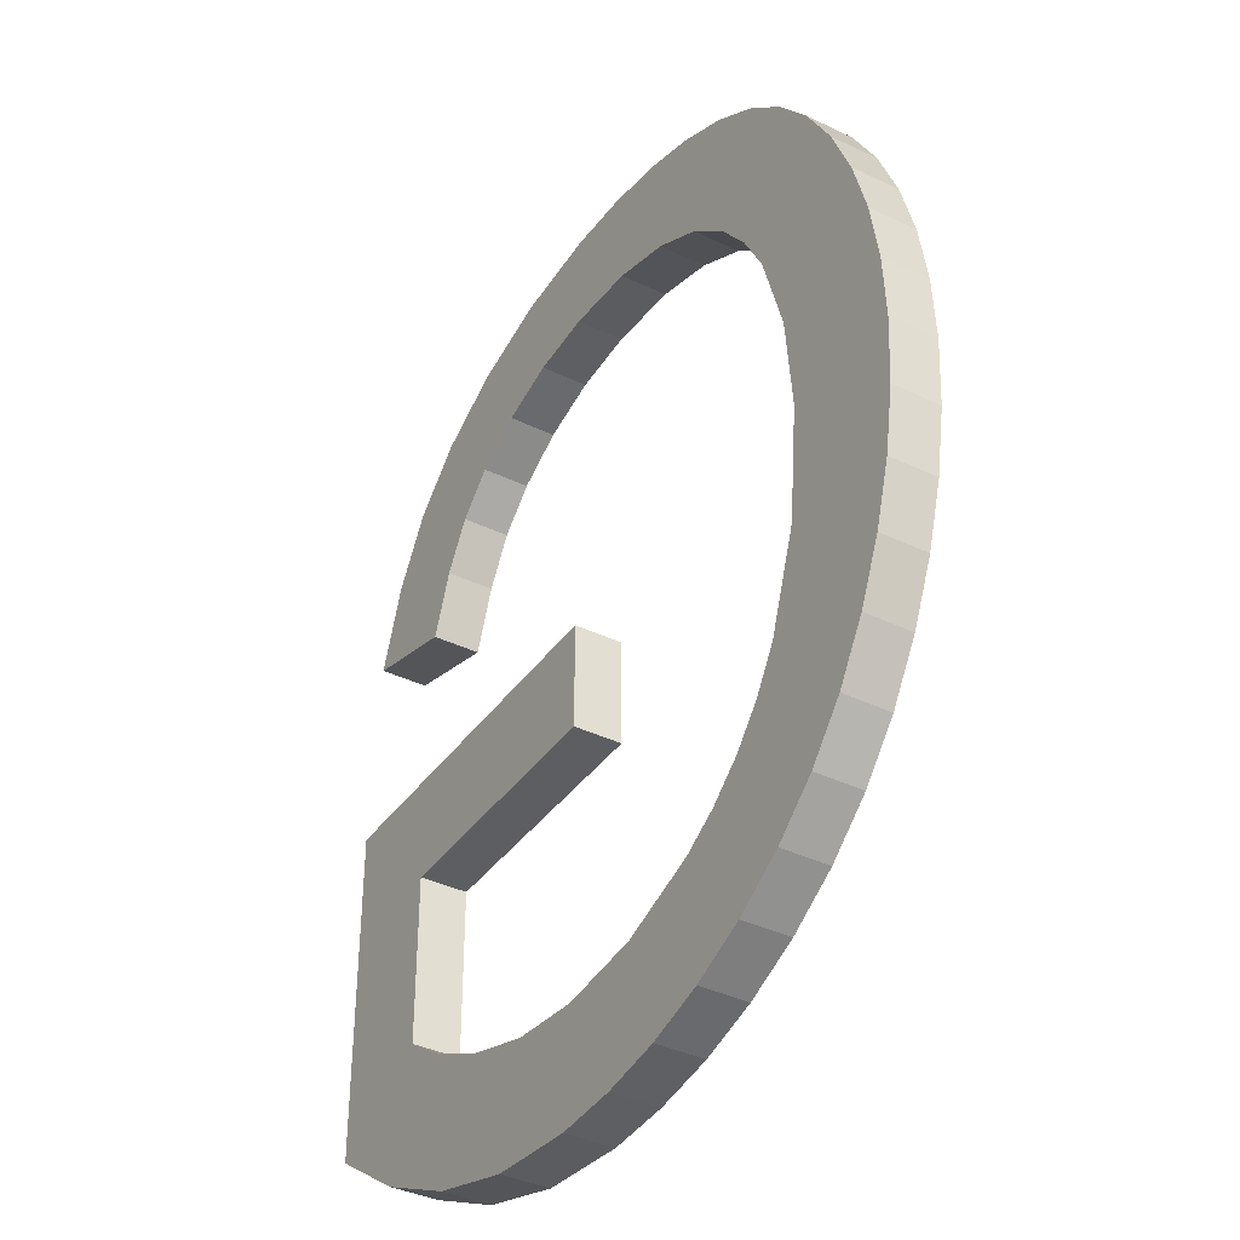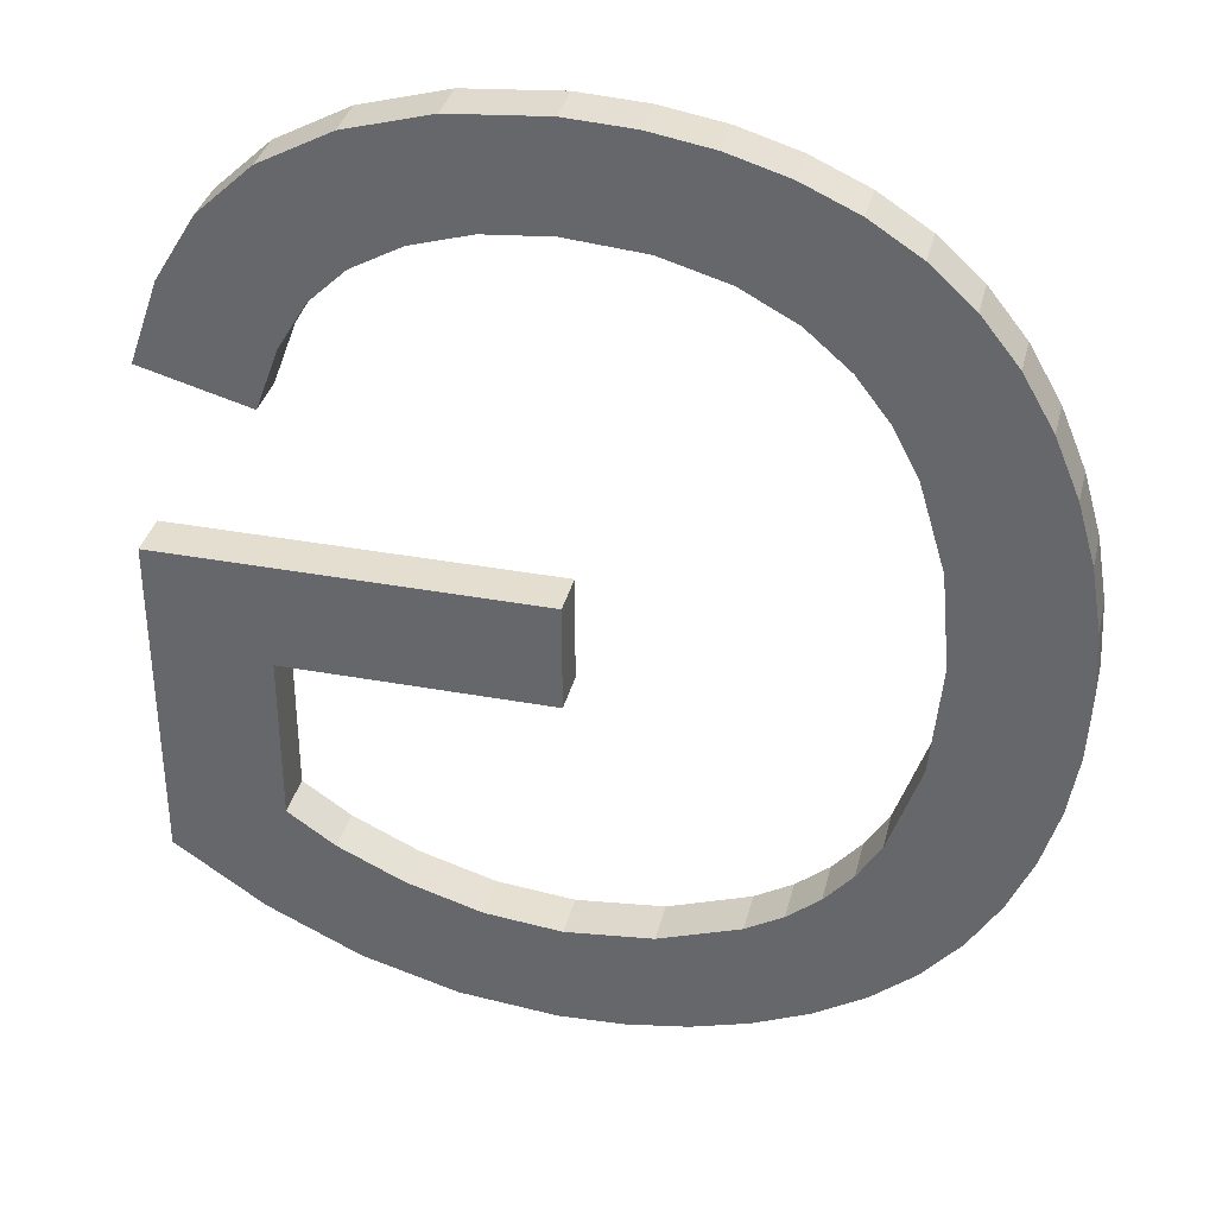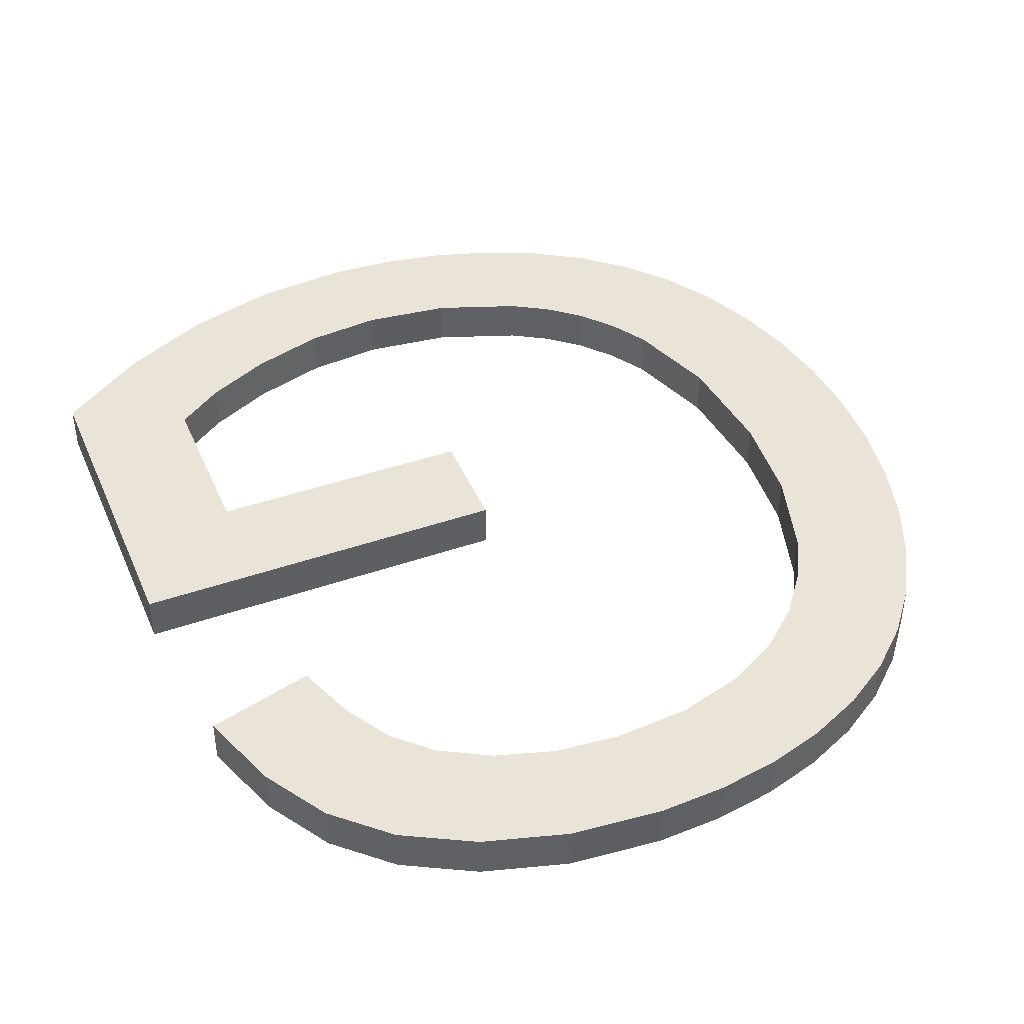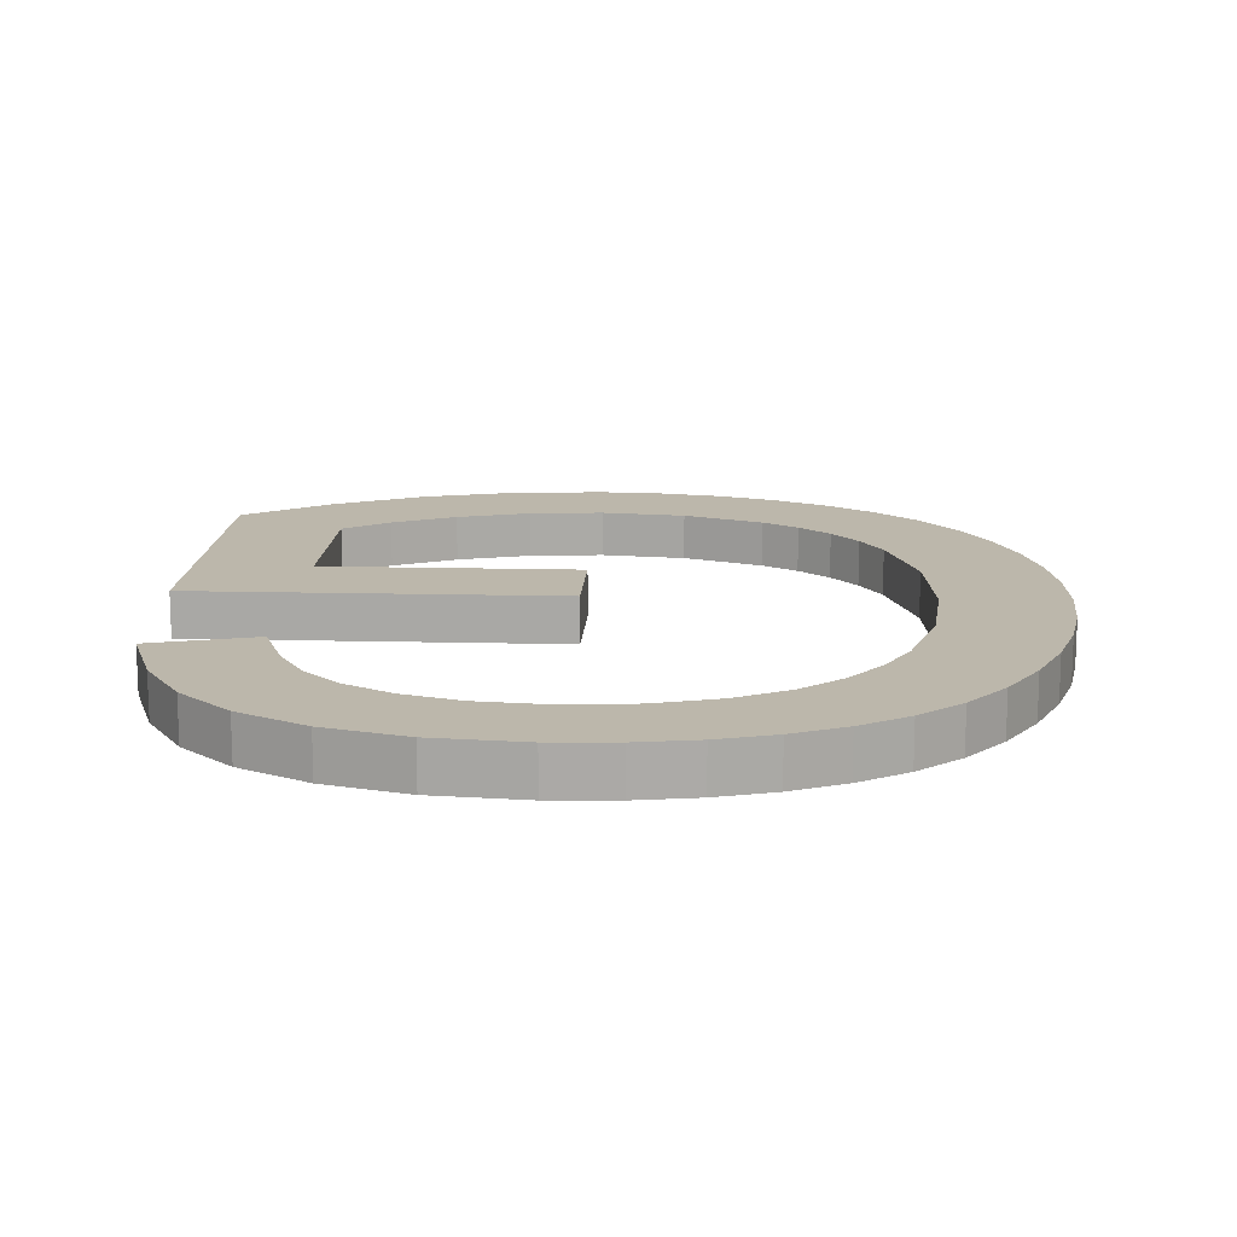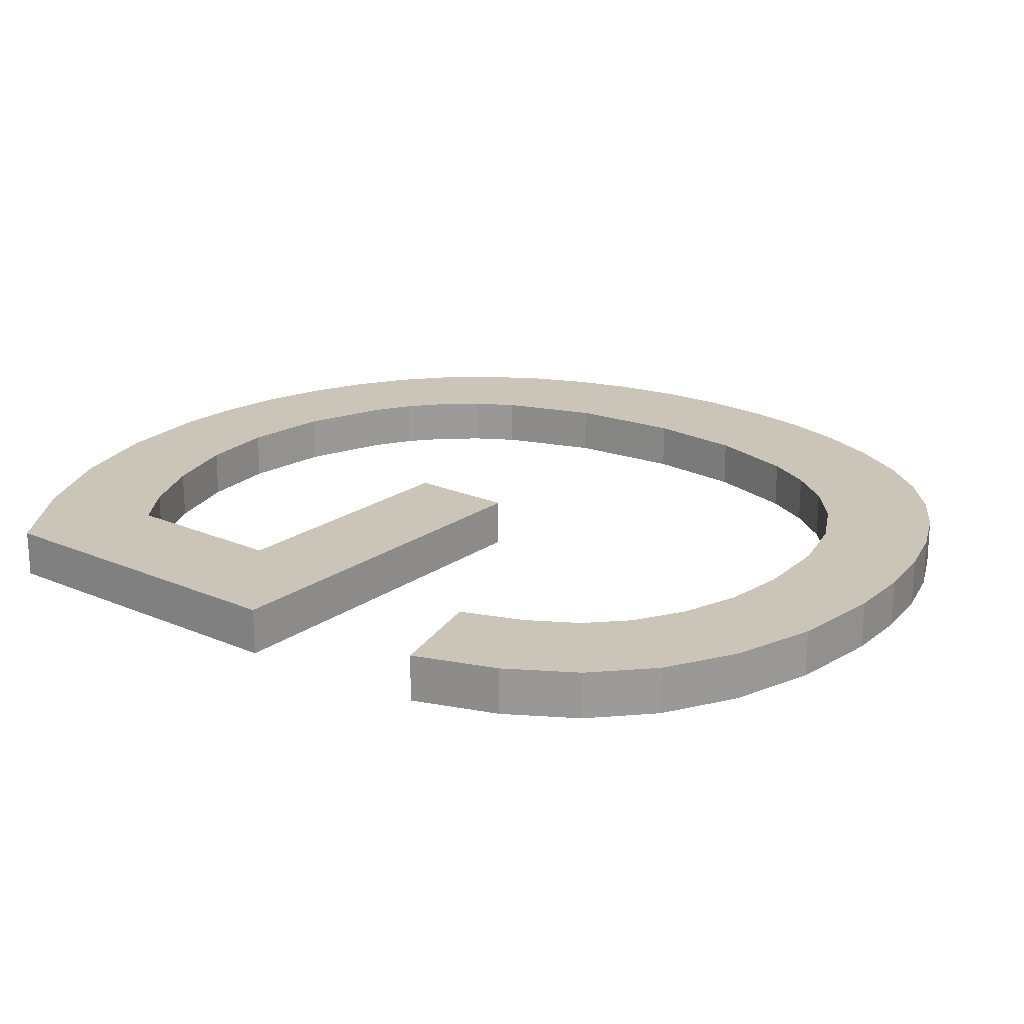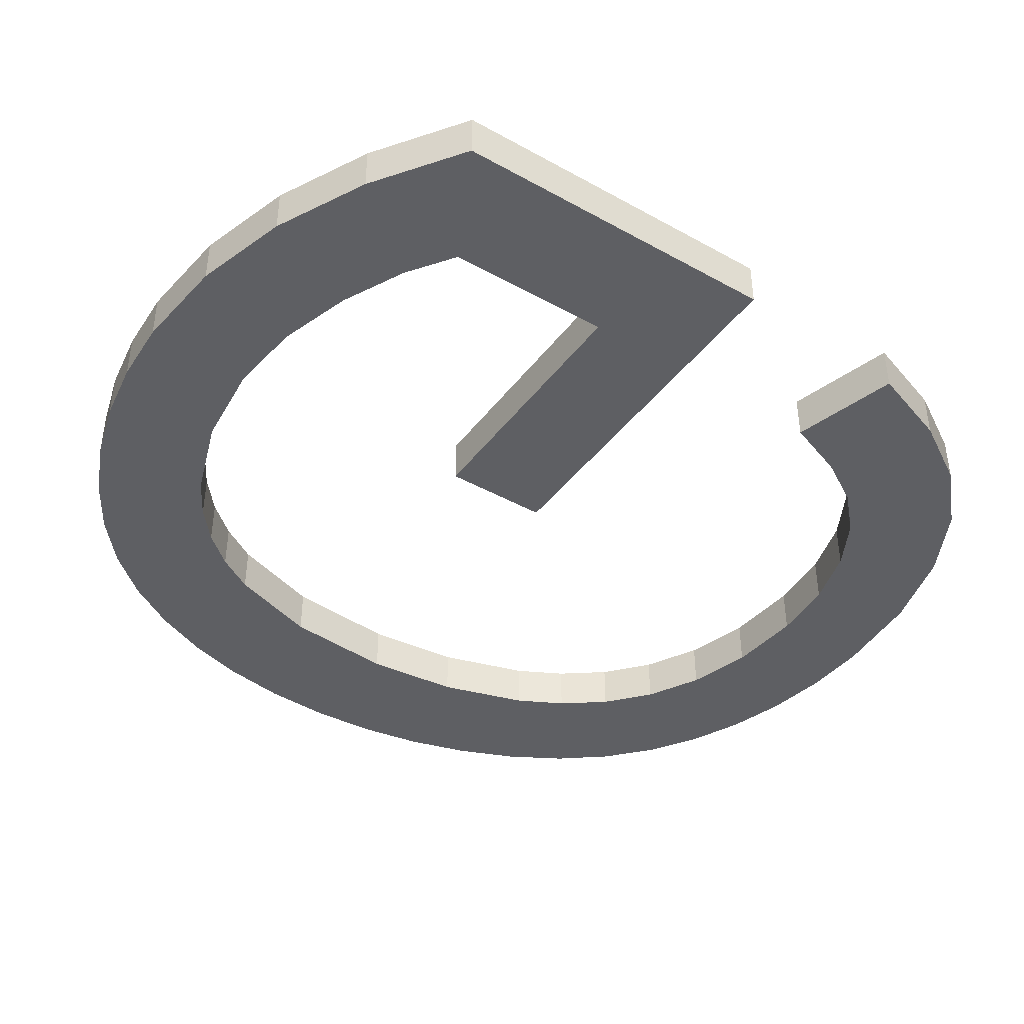
<metadata>
{"format":"obj","ext":"obj","renderer":"f3d","projection":"perspective","resolution":1024,"background":"white","views":[{"elev":-38.2,"azim":-121.4,"up":"+Y"},{"elev":35.6,"azim":-166.4,"up":"+Y"},{"elev":43.1,"azim":157.7,"up":"+Z"},{"elev":14.4,"azim":-176.8,"up":"+Z"},{"elev":20.5,"azim":128.3,"up":"+Z"},{"elev":-42.0,"azim":56.1,"up":"+Z"}]}
</metadata>
<code>
o mesh100/mesh100-geometry#mesh100-geometry
v 0.104 -0.04167 0.1021
v 0.1042 -0.04765 0.1021
v 0.104 -0.04997 0.1021
v 0.105 -0.04072 0.1021
v 0.104 -0.04997 0.1032
v 0.1031 -0.0573 0.1021
v 0.104 -0.04167 0.1032
v 0.1049 -0.04551 0.1021
v 0.1042 -0.04765 0.1032
v 0.1043 -0.05269 0.1032
v 0.1031 -0.04281 0.1021
v 0.104 -0.05839 0.1021
v 0.105 -0.04072 0.1032
v 0.1055 -0.04437 0.1021
v 0.1043 -0.05269 0.1021
v 0.104 -0.05839 0.1032
v 0.1024 -0.05606 0.1021
v 0.1031 -0.0573 0.1032
v 0.1062 -0.03995 0.1021
v 0.1031 -0.04281 0.1032
v 0.1049 -0.04551 0.1032
v 0.105 -0.05492 0.1032
v 0.1051 -0.05932 0.1032
v 0.1023 -0.04412 0.1021
v 0.1024 -0.05606 0.1032
v 0.1051 -0.05932 0.1021
v 0.1062 -0.03995 0.1032
v 0.1063 -0.04332 0.1021
v 0.1055 -0.04437 0.1032
v 0.105 -0.05492 0.1021
v 0.1018 -0.0547 0.1021
v 0.1018 -0.0547 0.1032
v 0.1076 -0.03936 0.1021
v 0.1023 -0.04412 0.1032
v 0.1056 -0.05586 0.1032
v 0.1018 -0.04554 0.1021
v 0.1056 -0.05586 0.1021
v 0.1064 -0.0601 0.1032
v 0.1063 -0.04332 0.1032
v 0.1076 -0.03936 0.1032
v 0.1073 -0.04242 0.1021
v 0.1013 -0.05326 0.1021
v 0.1013 -0.05326 0.1032
v 0.1018 -0.04554 0.1032
v 0.1064 -0.0601 0.1021
v 0.109 -0.03893 0.1021
v 0.1086 -0.04171 0.1021
v 0.1073 -0.04242 0.1032
v 0.1063 -0.05666 0.1032
v 0.1013 -0.04702 0.1021
v 0.1063 -0.05666 0.1021
v 0.1078 -0.06071 0.1032
v 0.109 -0.03893 0.1032
v 0.1086 -0.04171 0.1032
v 0.1071 -0.05734 0.1032
v 0.1011 -0.05174 0.1021
v 0.1011 -0.05174 0.1032
v 0.1013 -0.04702 0.1032
v 0.1071 -0.05734 0.1021
v 0.1078 -0.06071 0.1021
v 0.1105 -0.03868 0.1021
v 0.1102 -0.04126 0.1021
v 0.1102 -0.04126 0.1032
v 0.1011 -0.04856 0.1021
v 0.1092 -0.06114 0.1032
v 0.108 -0.05788 0.1032
v 0.1105 -0.03868 0.1032
v 0.108 -0.05788 0.1021
v 0.101 -0.05015 0.1021
v 0.101 -0.05015 0.1032
v 0.1011 -0.04856 0.1032
v 0.1092 -0.06114 0.1021
v 0.1121 -0.03859 0.1021
v 0.1121 -0.0411 0.1021
v 0.1121 -0.0411 0.1032
v 0.1107 -0.06141 0.1032
v 0.11 -0.05861 0.1032
v 0.11 -0.05861 0.1021
v 0.1121 -0.03859 0.1032
v 0.1107 -0.06141 0.1021
v 0.1144 -0.03879 0.1021
v 0.1137 -0.04125 0.1032
v 0.1123 -0.06149 0.1032
v 0.1121 -0.05885 0.1032
v 0.1121 -0.05885 0.1021
v 0.1144 -0.03879 0.1032
v 0.1137 -0.04125 0.1021
v 0.1123 -0.06149 0.1021
v 0.1164 -0.03937 0.1021
v 0.1152 -0.04168 0.1021
v 0.1152 -0.04168 0.1032
v 0.1147 -0.06128 0.1032
v 0.114 -0.05867 0.1032
v 0.114 -0.05867 0.1021
v 0.1164 -0.03937 0.1032
v 0.1147 -0.06128 0.1021
v 0.1182 -0.0403 0.1021
v 0.1164 -0.04236 0.1021
v 0.1164 -0.04236 0.1032
v 0.117 -0.06062 0.1032
v 0.1159 -0.05812 0.1032
v 0.1159 -0.05812 0.1021
v 0.1182 -0.0403 0.1032
v 0.1173 -0.04323 0.1021
v 0.1173 -0.04323 0.1032
v 0.117 -0.06062 0.1021
v 0.1195 -0.04154 0.1021
v 0.1179 -0.04438 0.1021
v 0.1193 -0.05954 0.1032
v 0.1175 -0.05736 0.1032
v 0.1175 -0.05736 0.1021
v 0.1179 -0.04438 0.1032
v 0.1195 -0.04154 0.1032
v 0.1185 -0.04589 0.1021
v 0.1193 -0.05954 0.1021
v 0.1185 -0.04589 0.1032
v 0.1204 -0.04314 0.1032
v 0.1211 -0.04516 0.1021
v 0.1215 -0.05804 0.1032
v 0.1186 -0.05655 0.1032
v 0.1186 -0.05655 0.1021
v 0.1211 -0.04516 0.1032
v 0.1204 -0.04314 0.1021
v 0.1215 -0.05804 0.1021
v 0.1215 -0.04982 0.1032
v 0.1186 -0.05243 0.1032
v 0.1215 -0.04982 0.1021
v 0.1186 -0.05243 0.1021
v 0.1121 -0.04983 0.1032
v 0.1121 -0.05243 0.1021
v 0.1121 -0.05243 0.1032
v 0.1121 -0.04983 0.1021
f 1 2 3
f 2 1 4
f 3 2 1
f 4 1 2
f 2 5 3
f 3 5 2
f 6 1 3
f 3 1 6
f 7 4 1
f 1 4 7
f 2 4 8
f 8 4 2
f 5 2 9
f 9 2 5
f 10 3 5
f 5 3 10
f 6 11 1
f 1 11 6
f 6 3 12
f 12 3 6
f 4 7 13
f 13 7 4
f 11 7 1
f 1 7 11
f 8 4 14
f 14 4 8
f 8 9 2
f 2 9 8
f 9 7 5
f 5 7 9
f 3 10 15
f 15 10 3
f 5 16 10
f 10 16 5
f 17 11 6
f 6 11 17
f 12 3 15
f 15 3 12
f 12 18 6
f 6 18 12
f 7 9 13
f 13 9 7
f 13 19 4
f 4 19 13
f 7 11 20
f 20 11 7
f 14 4 19
f 19 4 14
f 14 21 8
f 8 21 14
f 9 8 21
f 21 8 9
f 7 18 5
f 5 18 7
f 22 15 10
f 10 15 22
f 5 18 16
f 16 18 5
f 10 16 23
f 23 16 10
f 17 24 11
f 11 24 17
f 6 25 17
f 17 25 6
f 12 15 26
f 26 15 12
f 18 12 16
f 16 12 18
f 25 6 18
f 18 6 25
f 13 9 21
f 21 9 13
f 19 13 27
f 27 13 19
f 24 20 11
f 11 20 24
f 20 18 7
f 7 18 20
f 14 19 28
f 28 19 14
f 21 14 29
f 29 14 21
f 15 22 30
f 30 22 15
f 10 23 22
f 22 23 10
f 12 23 16
f 16 23 12
f 31 24 17
f 17 24 31
f 32 17 25
f 25 17 32
f 26 15 30
f 30 15 26
f 23 12 26
f 26 12 23
f 20 25 18
f 18 25 20
f 13 21 29
f 29 21 13
f 13 29 27
f 27 29 13
f 27 33 19
f 19 33 27
f 20 24 34
f 34 24 20
f 28 19 33
f 33 19 28
f 28 29 14
f 14 29 28
f 35 30 22
f 22 30 35
f 22 23 35
f 35 23 22
f 31 36 24
f 24 36 31
f 17 32 31
f 31 32 17
f 34 32 25
f 25 32 34
f 26 30 37
f 37 30 26
f 26 38 23
f 23 38 26
f 34 25 20
f 20 25 34
f 27 29 39
f 39 29 27
f 33 27 40
f 40 27 33
f 36 34 24
f 24 34 36
f 28 33 41
f 41 33 28
f 29 28 39
f 39 28 29
f 30 35 37
f 37 35 30
f 35 23 38
f 38 23 35
f 42 36 31
f 31 36 42
f 43 31 32
f 32 31 43
f 44 32 34
f 34 32 44
f 26 37 45
f 45 37 26
f 38 26 45
f 45 26 38
f 27 39 40
f 40 39 27
f 40 46 33
f 33 46 40
f 34 36 44
f 44 36 34
f 41 33 47
f 47 33 41
f 48 28 41
f 41 28 48
f 28 48 39
f 39 48 28
f 49 37 35
f 35 37 49
f 35 38 49
f 49 38 35
f 42 50 36
f 36 50 42
f 31 43 42
f 42 43 31
f 44 43 32
f 32 43 44
f 45 37 51
f 51 37 45
f 45 52 38
f 38 52 45
f 40 39 48
f 48 39 40
f 46 40 53
f 53 40 46
f 47 33 46
f 46 33 47
f 50 44 36
f 36 44 50
f 54 41 47
f 47 41 54
f 41 54 48
f 48 54 41
f 37 49 51
f 51 49 37
f 49 38 55
f 55 38 49
f 56 50 42
f 42 50 56
f 57 42 43
f 43 42 57
f 58 43 44
f 44 43 58
f 45 51 59
f 59 51 45
f 52 45 60
f 60 45 52
f 55 38 52
f 52 38 55
f 40 48 54
f 54 48 40
f 40 54 53
f 53 54 40
f 53 61 46
f 46 61 53
f 47 46 62
f 62 46 47
f 44 50 58
f 58 50 44
f 47 63 54
f 54 63 47
f 49 59 51
f 51 59 49
f 59 49 55
f 55 49 59
f 56 64 50
f 50 64 56
f 42 57 56
f 56 57 42
f 58 57 43
f 43 57 58
f 45 59 60
f 60 59 45
f 60 65 52
f 52 65 60
f 55 52 66
f 66 52 55
f 53 54 63
f 63 54 53
f 61 53 67
f 67 53 61
f 62 46 61
f 61 46 62
f 63 47 62
f 62 47 63
f 64 58 50
f 50 58 64
f 55 68 59
f 59 68 55
f 64 56 69
f 69 56 64
f 70 56 57
f 57 56 70
f 71 57 58
f 58 57 71
f 60 59 68
f 68 59 60
f 65 60 72
f 72 60 65
f 66 52 65
f 65 52 66
f 68 55 66
f 66 55 68
f 53 63 67
f 67 63 53
f 67 73 61
f 61 73 67
f 62 61 74
f 74 61 62
f 62 75 63
f 63 75 62
f 58 64 71
f 71 64 58
f 56 70 69
f 69 70 56
f 69 71 64
f 64 71 69
f 57 71 70
f 70 71 57
f 60 68 72
f 72 68 60
f 72 76 65
f 65 76 72
f 66 65 77
f 77 65 66
f 66 78 68
f 68 78 66
f 67 63 75
f 75 63 67
f 73 67 79
f 79 67 73
f 74 61 73
f 73 61 74
f 75 62 74
f 74 62 75
f 71 69 70
f 70 69 71
f 72 68 78
f 78 68 72
f 76 72 80
f 80 72 76
f 77 65 76
f 76 65 77
f 78 66 77
f 77 66 78
f 67 75 79
f 79 75 67
f 79 81 73
f 73 81 79
f 74 73 81
f 81 73 74
f 74 82 75
f 75 82 74
f 72 78 80
f 80 78 72
f 80 83 76
f 76 83 80
f 77 76 84
f 84 76 77
f 77 85 78
f 78 85 77
f 79 75 86
f 86 75 79
f 81 79 86
f 86 79 81
f 74 81 87
f 87 81 74
f 82 74 87
f 87 74 82
f 86 75 82
f 82 75 86
f 80 78 85
f 85 78 80
f 83 80 88
f 88 80 83
f 84 76 83
f 83 76 84
f 85 77 84
f 84 77 85
f 86 89 81
f 81 89 86
f 87 81 90
f 90 81 87
f 87 91 82
f 82 91 87
f 86 82 91
f 91 82 86
f 80 85 88
f 88 85 80
f 88 92 83
f 83 92 88
f 84 83 93
f 93 83 84
f 84 94 85
f 85 94 84
f 89 86 95
f 95 86 89
f 90 81 89
f 89 81 90
f 91 87 90
f 90 87 91
f 86 91 95
f 95 91 86
f 88 85 94
f 94 85 88
f 92 88 96
f 96 88 92
f 93 83 92
f 92 83 93
f 94 84 93
f 93 84 94
f 95 97 89
f 89 97 95
f 90 89 98
f 98 89 90
f 90 99 91
f 91 99 90
f 95 91 99
f 99 91 95
f 88 94 96
f 96 94 88
f 96 100 92
f 92 100 96
f 93 92 101
f 101 92 93
f 93 102 94
f 94 102 93
f 97 95 103
f 103 95 97
f 104 89 97
f 97 89 104
f 98 89 104
f 104 89 98
f 99 90 98
f 98 90 99
f 95 99 105
f 105 99 95
f 96 94 102
f 102 94 96
f 100 96 106
f 106 96 100
f 101 92 100
f 100 92 101
f 102 93 101
f 101 93 102
f 95 105 103
f 103 105 95
f 103 107 97
f 97 107 103
f 104 97 108
f 108 97 104
f 105 98 104
f 104 98 105
f 98 105 99
f 99 105 98
f 96 102 106
f 106 102 96
f 106 109 100
f 100 109 106
f 101 100 110
f 110 100 101
f 101 111 102
f 102 111 101
f 103 105 112
f 112 105 103
f 107 103 113
f 113 103 107
f 114 97 107
f 107 97 114
f 108 97 114
f 114 97 108
f 108 105 104
f 104 105 108
f 106 102 111
f 111 102 106
f 109 106 115
f 115 106 109
f 110 100 109
f 109 100 110
f 111 101 110
f 110 101 111
f 105 108 112
f 112 108 105
f 103 112 116
f 116 112 103
f 103 116 113
f 113 116 103
f 117 107 113
f 113 107 117
f 114 107 118
f 118 107 114
f 114 112 108
f 108 112 114
f 106 111 115
f 115 111 106
f 115 119 109
f 109 119 115
f 110 109 120
f 120 109 110
f 110 121 111
f 111 121 110
f 112 114 116
f 116 114 112
f 113 116 122
f 122 116 113
f 107 117 123
f 123 117 107
f 113 122 117
f 117 122 113
f 118 107 123
f 123 107 118
f 122 114 118
f 118 114 122
f 115 111 121
f 121 111 115
f 119 115 124
f 124 115 119
f 125 109 119
f 119 109 125
f 120 109 126
f 126 109 120
f 121 110 120
f 120 110 121
f 114 122 116
f 116 122 114
f 122 123 117
f 117 123 122
f 123 122 118
f 118 122 123
f 121 127 115
f 115 127 121
f 115 127 124
f 124 127 115
f 127 119 124
f 124 119 127
f 125 126 109
f 109 126 125
f 119 127 125
f 125 127 119
f 126 121 120
f 120 121 126
f 128 127 121
f 121 127 128
f 129 126 125
f 125 126 129
f 127 129 125
f 125 129 127
f 121 126 128
f 128 126 121
f 130 127 128
f 128 127 130
f 126 129 131
f 131 129 126
f 129 127 132
f 132 127 129
f 126 130 128
f 128 130 126
f 127 130 132
f 132 130 127
f 129 130 131
f 131 130 129
f 130 126 131
f 131 126 130
f 130 129 132
f 132 129 130

</code>
